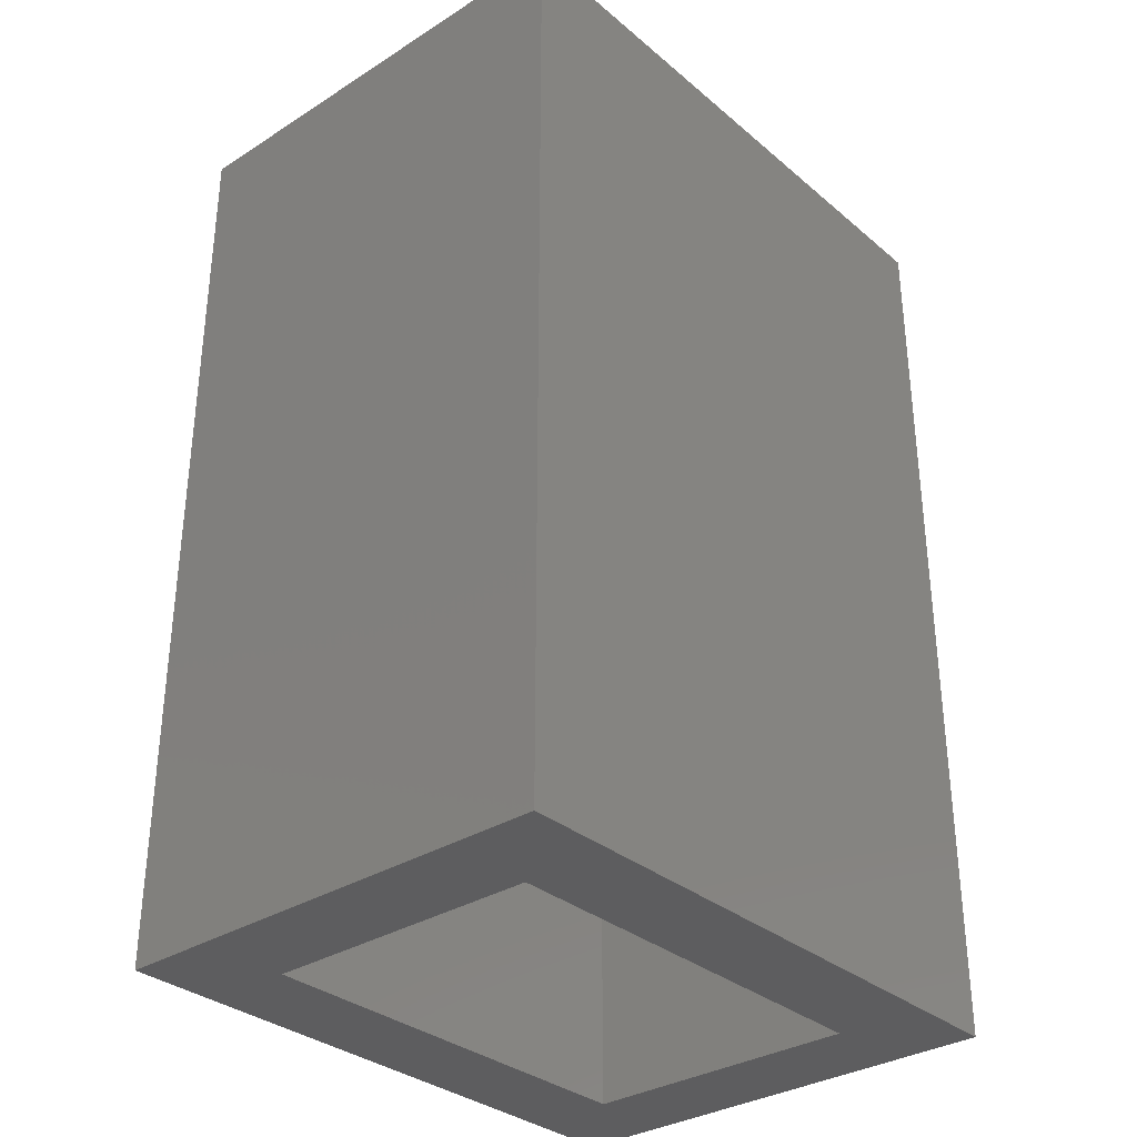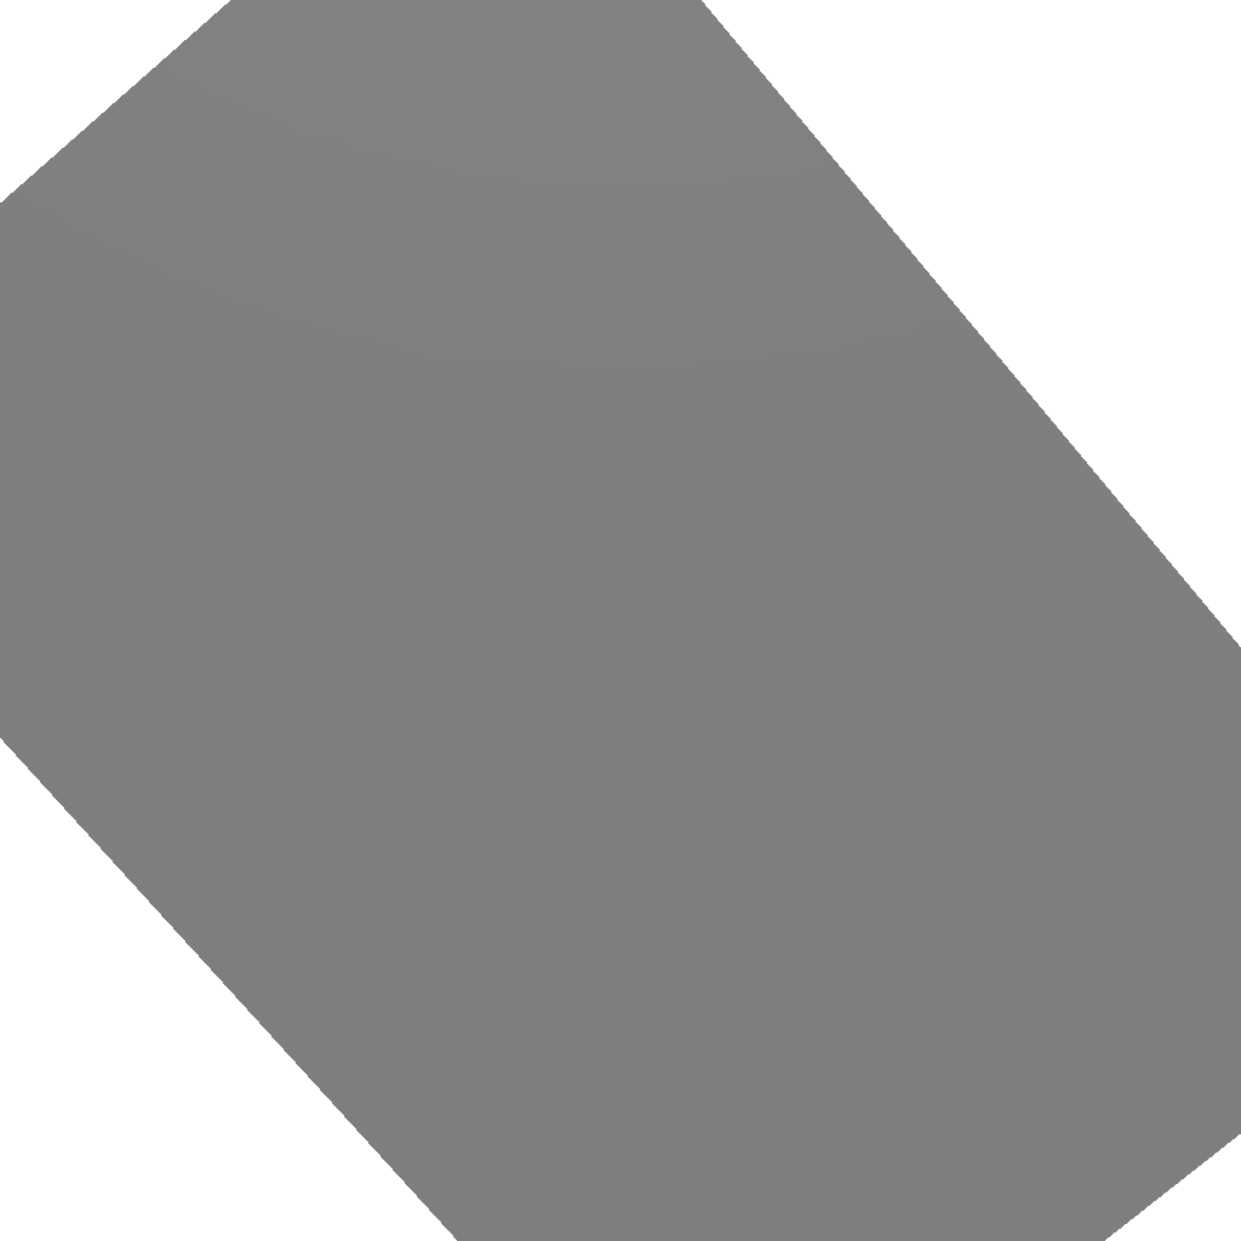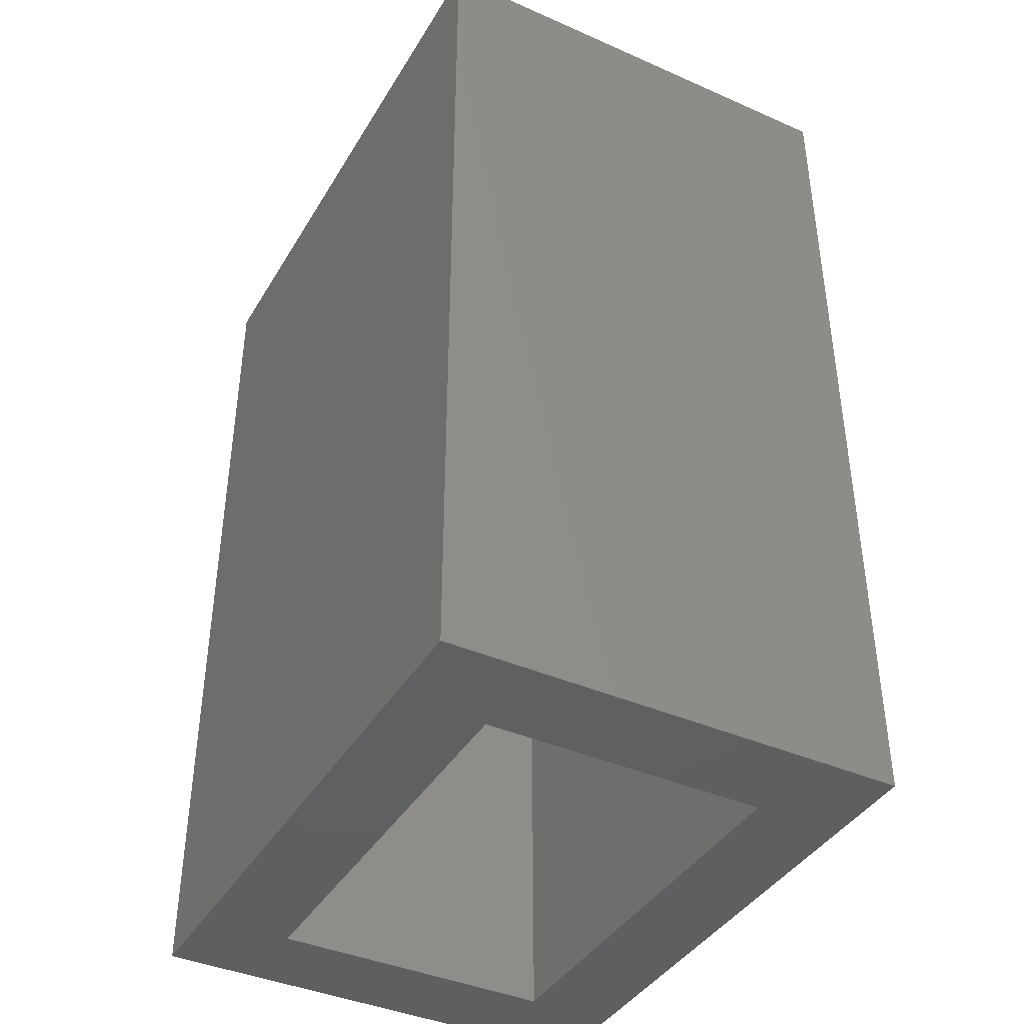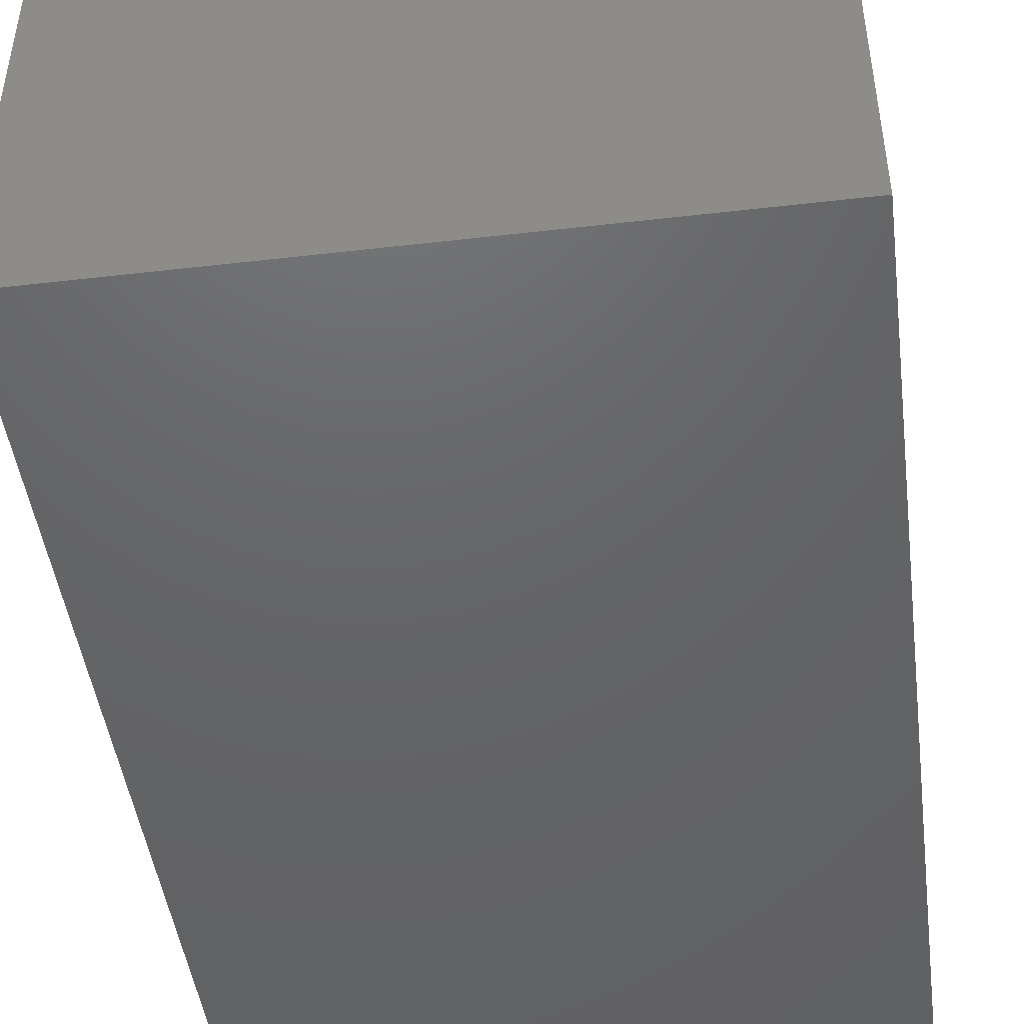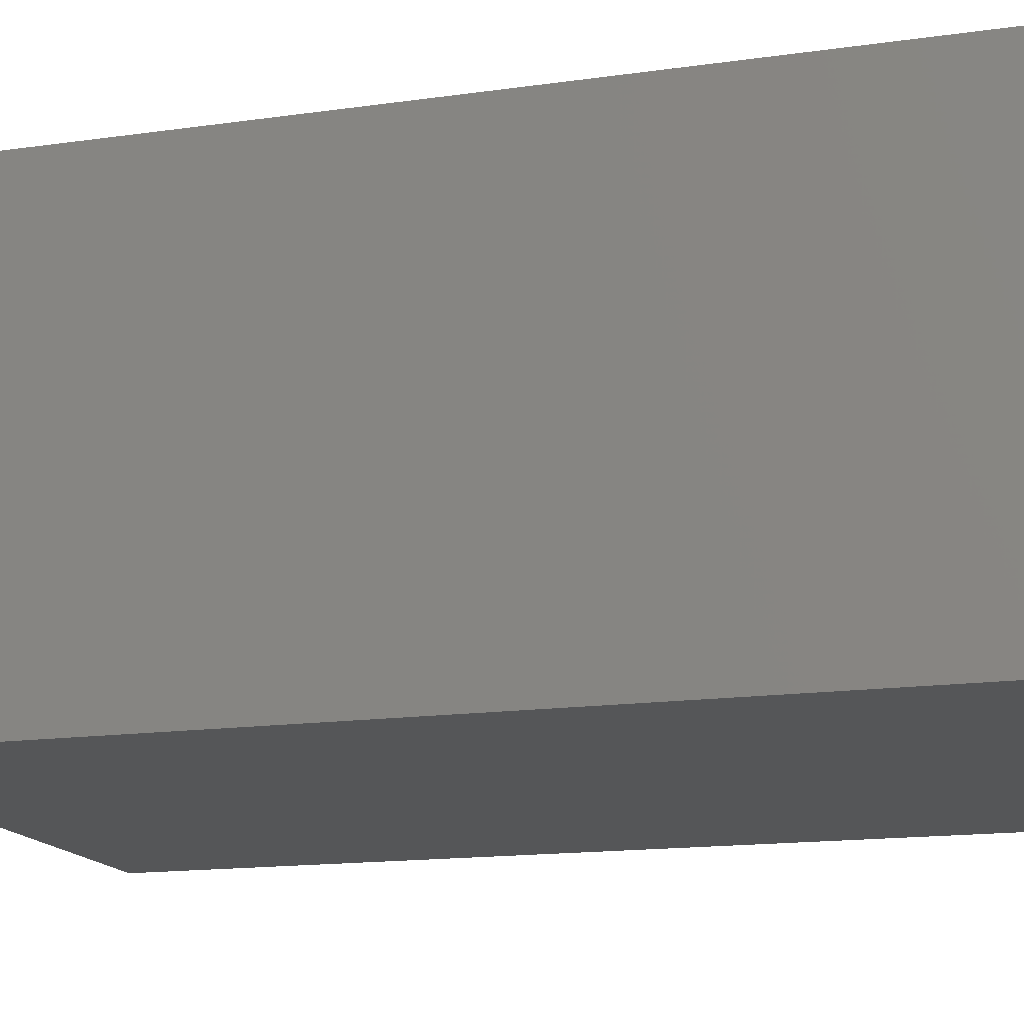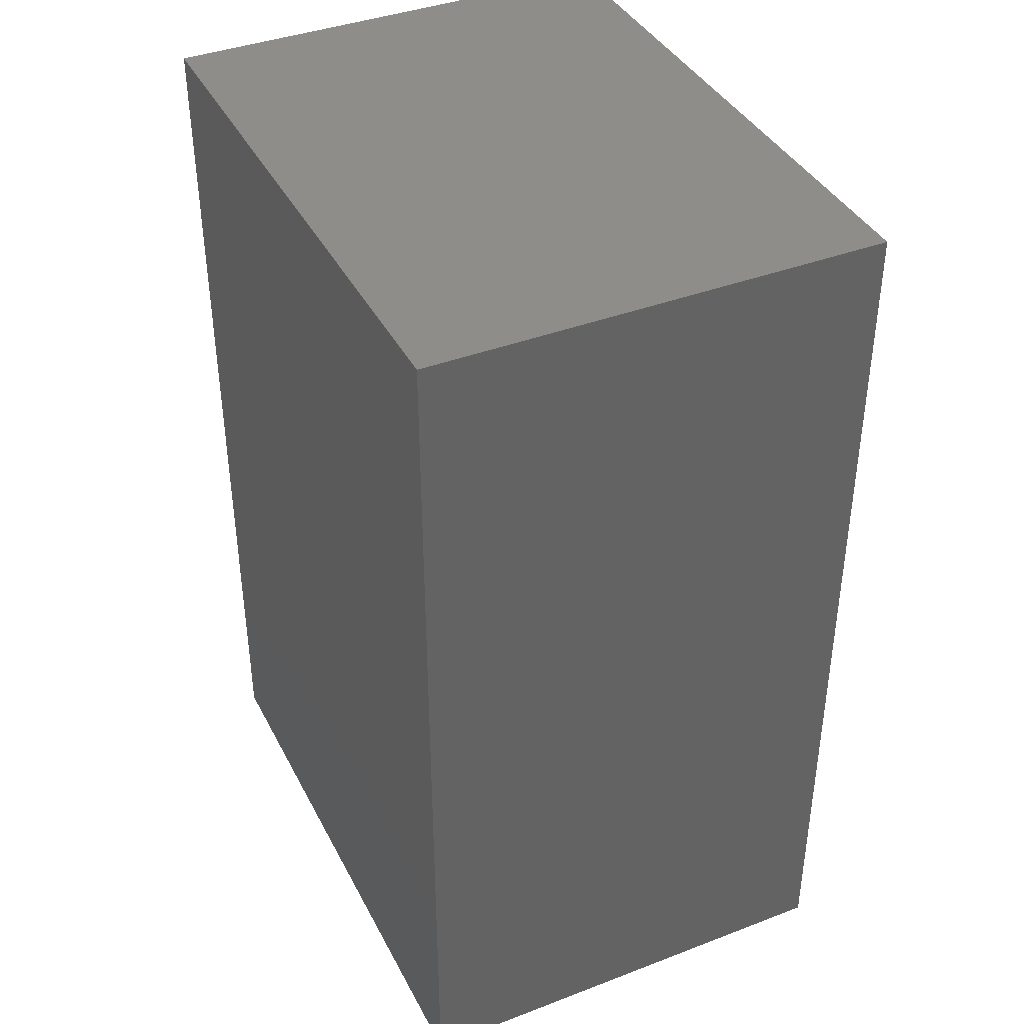
<metadata>
{"format":"stl","ext":"stl","renderer":"f3d","projection":"perspective","resolution":1024,"background":"white","views":[{"elev":-32.8,"azim":131.1,"up":"+Y"},{"elev":-78.8,"azim":40.4,"up":"+Z"},{"elev":-40.5,"azim":-118.3,"up":"+Y"},{"elev":-46.4,"azim":-172.5,"up":"+Z"},{"elev":-15.8,"azim":-73.6,"up":"+Z"},{"elev":39.6,"azim":-115.3,"up":"+Y"}]}
</metadata>
<code>
# stl→obj: 16 verts, 28 faces
v 0.8187 -0.75 0.6016
v 0.6859 -0.75 0.4688
v 0.8187 -0.75 -0.08594
v 0.6859 -0.75 0.04688
v -0.08594 -0.75 -0.08594
v 0.04688 -0.75 0.04688
v -0.08594 -0.75 0.6016
v 0.04688 -0.75 0.4688
v 0.6859 0.4922 0.4688
v 0.6859 0.4922 0.04688
v 0.04688 0.4922 0.4688
v 0.04688 0.4922 0.04688
v 0.8187 0.625 0.6016
v 0.8187 0.625 -0.08594
v -0.08594 0.625 0.6016
v -0.08594 0.625 -0.08594
f 1 2 3
f 3 2 4
f 3 4 5
f 5 4 6
f 5 6 7
f 7 6 8
f 7 8 1
f 1 8 2
f 2 9 4
f 4 9 10
f 11 8 12
f 12 8 6
f 6 4 12
f 12 4 10
f 8 11 2
f 2 11 9
f 1 3 13
f 13 3 14
f 13 14 15
f 15 14 16
f 15 16 7
f 7 16 5
f 5 16 3
f 3 16 14
f 7 1 15
f 15 1 13
f 9 11 10
f 10 11 12

</code>
